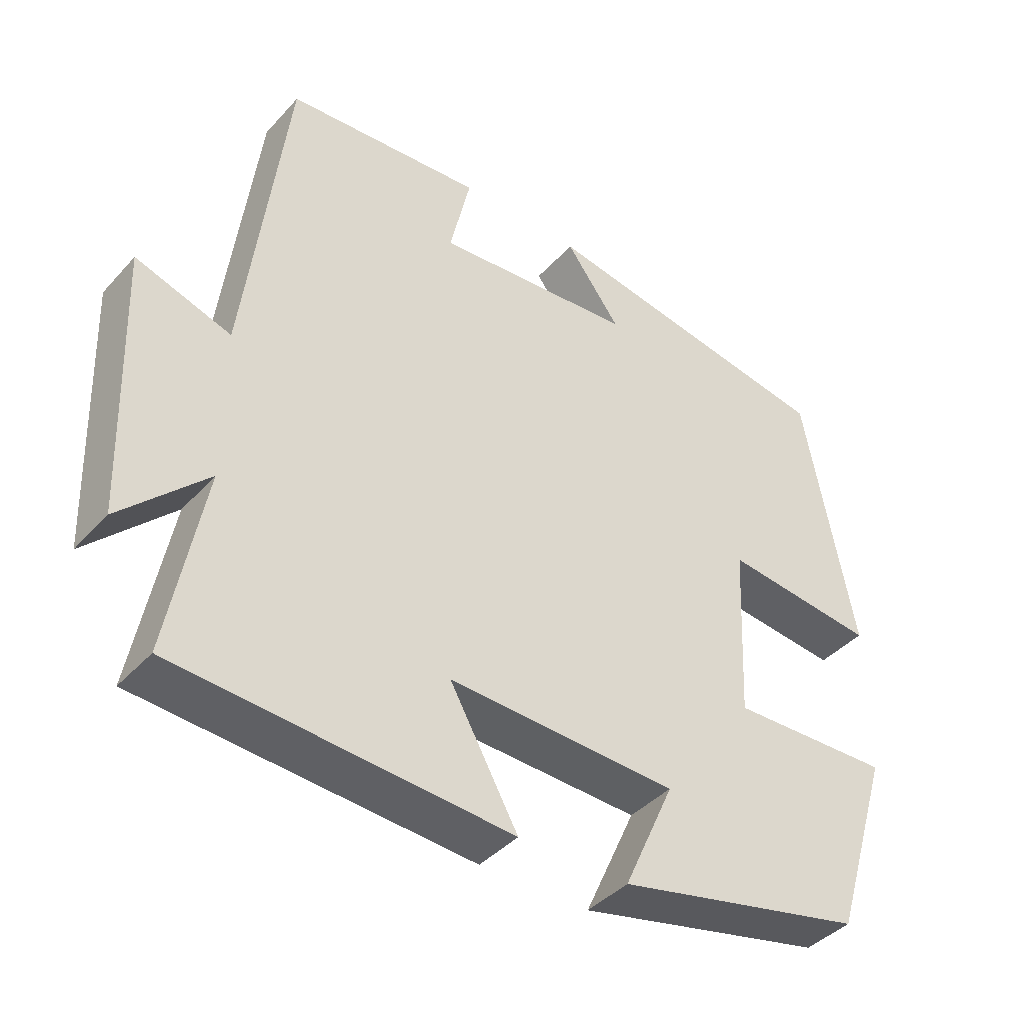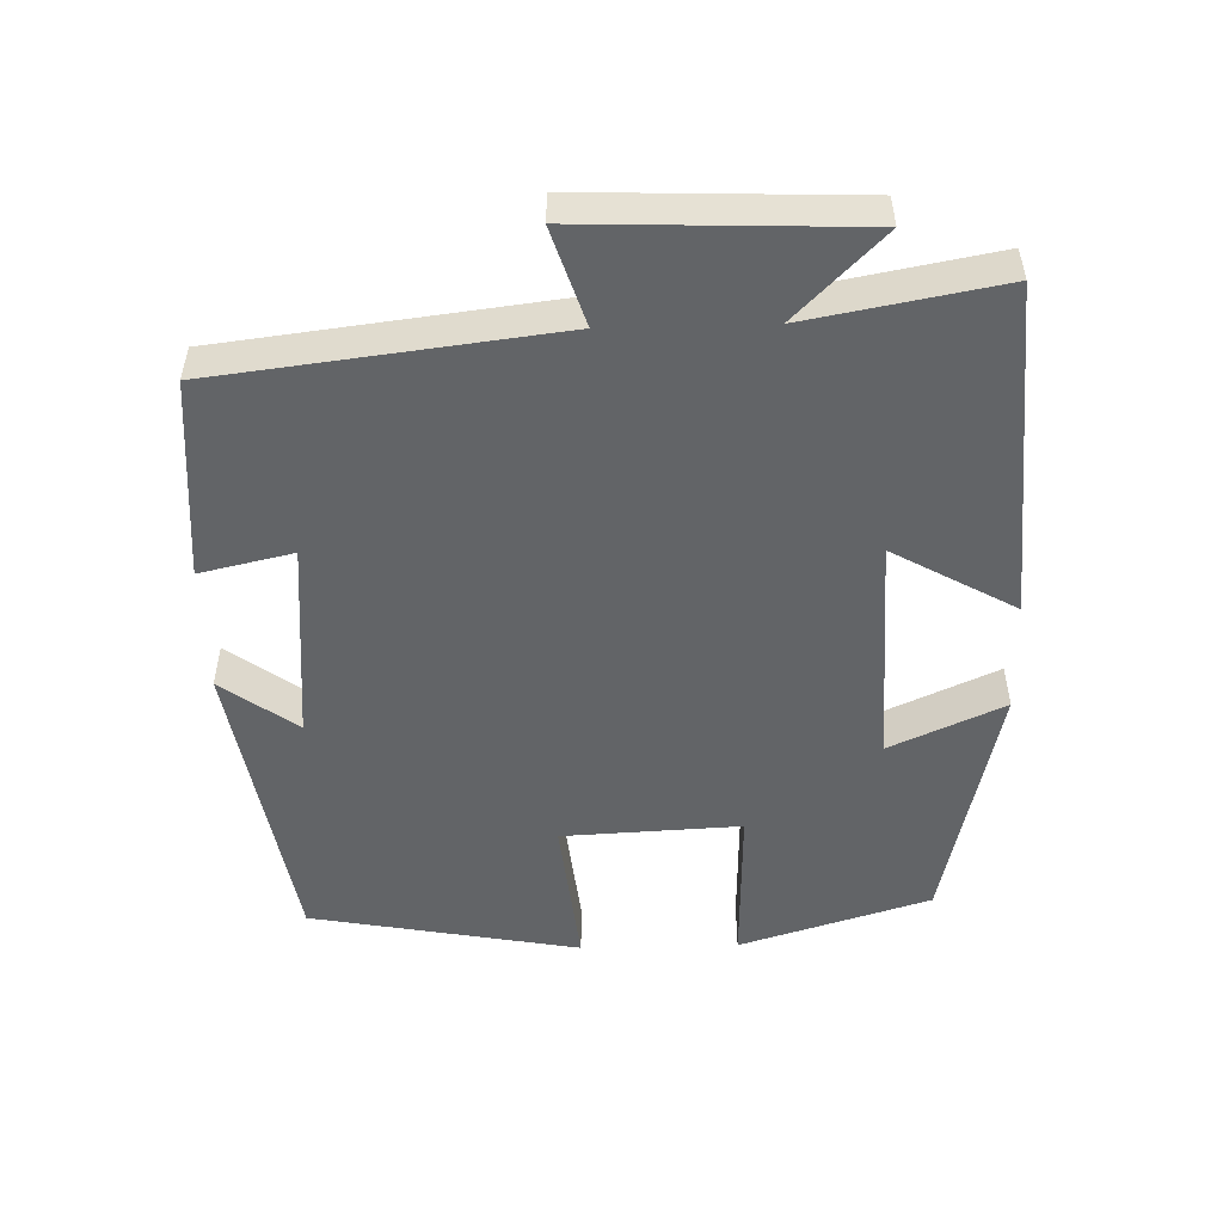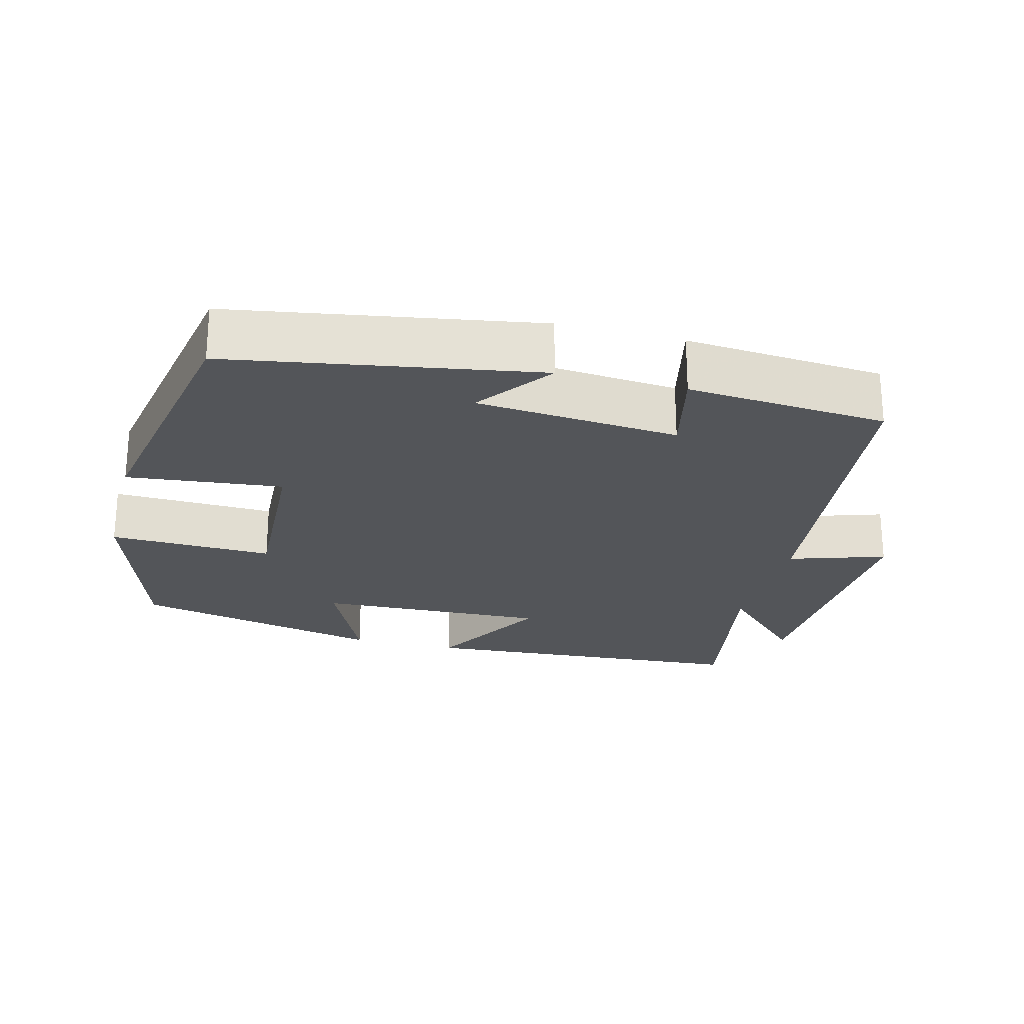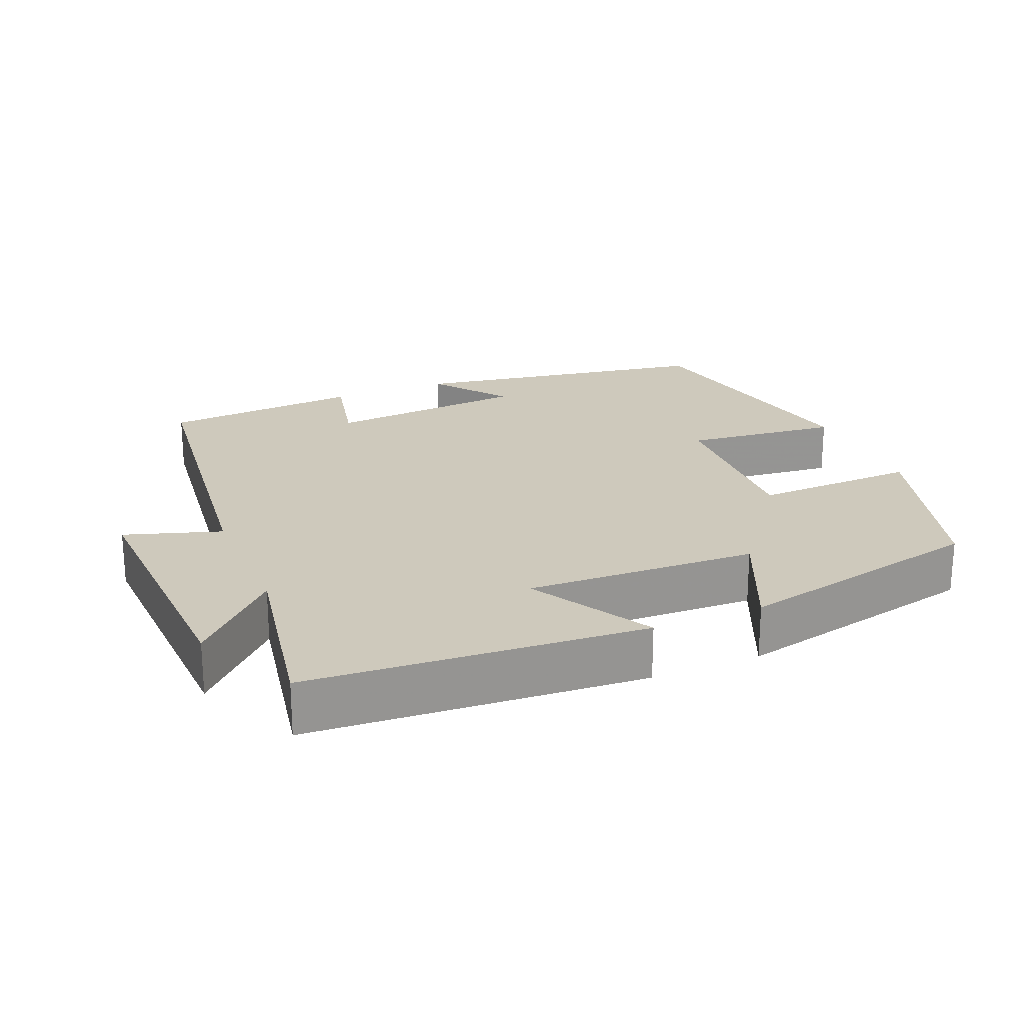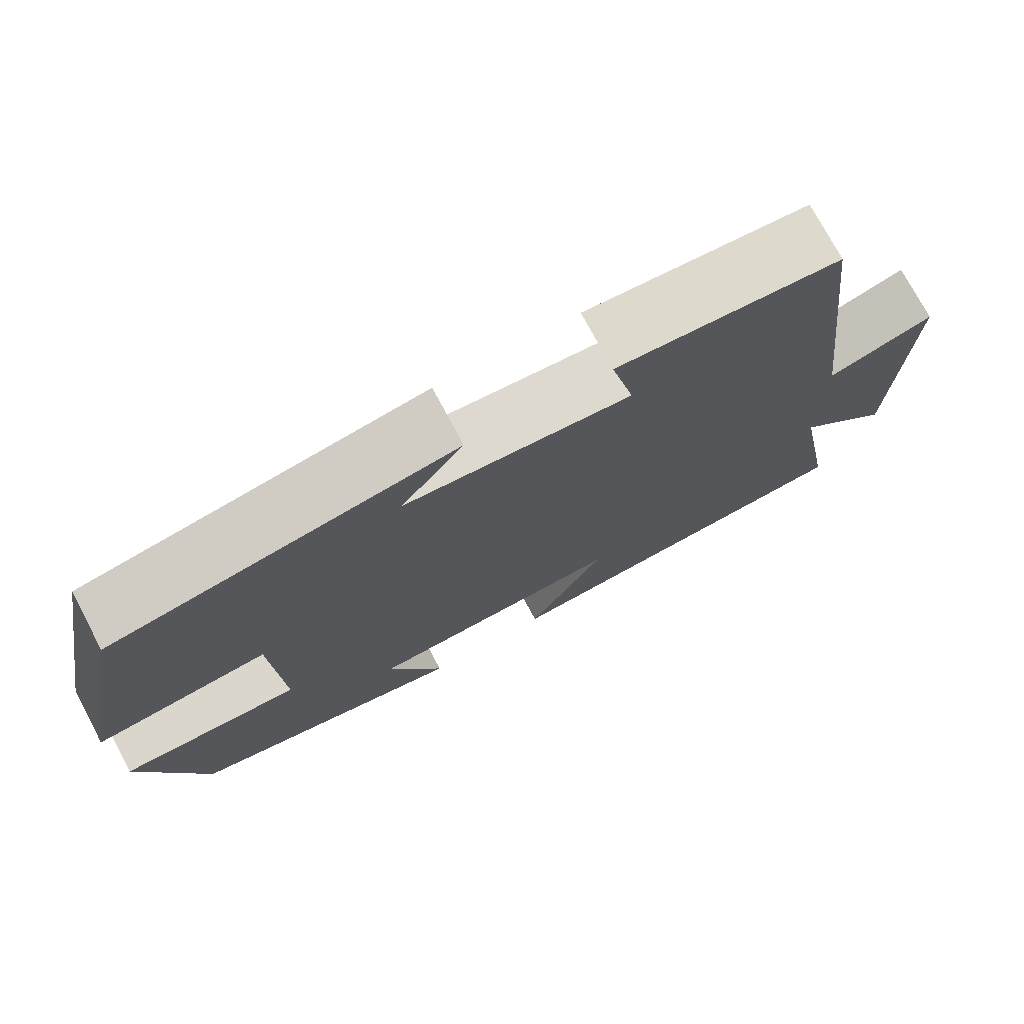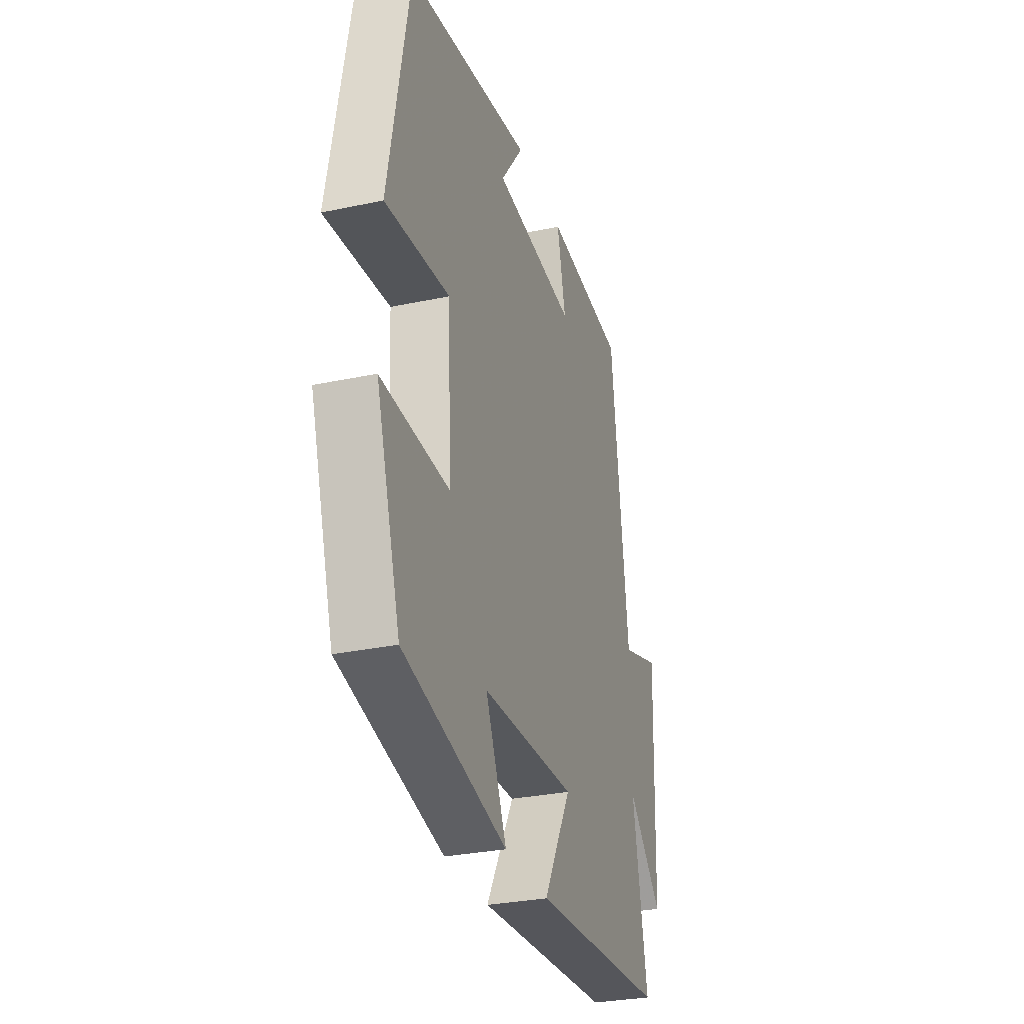
<metadata>
{"format":"obj","ext":"obj","renderer":"f3d","projection":"perspective","resolution":1024,"background":"white","views":[{"elev":-41.0,"azim":142.2,"up":"+Z"},{"elev":-51.1,"azim":91.5,"up":"+Y"},{"elev":-24.0,"azim":-14.5,"up":"+Y"},{"elev":22.3,"azim":157.1,"up":"+Y"},{"elev":74.7,"azim":-28.0,"up":"+Z"},{"elev":-30.0,"azim":-72.8,"up":"+Z"}]}
</metadata>
<code>
v 0.549 0.07 -0.468
v 0.085 0.07 -0.5
v 0.18 0.07 -0.331
v -0.14 0.07 -0.343
v -0.069 0.07 -0.5
v -0.418 0.07 -0.422
v -0.5 0.07 -0.159
v -0.273 0.07 -0.166
v -0.285 0.07 0.08
v -0.5 0.07 0.057
v -0.431 0.07 0.429
v -0.008 0.07 0.5
v -0.085 0.07 0.396
v 0.195 0.07 0.372
v 0.166 0.07 0.5
v 0.443 0.07 0.478
v 0.5 0.07 0.013
v 0.633 0.07 0.056
v 0.619 0.07 -0.322
v 0.5 0.07 -0.203
v 0.549 0 -0.468
v 0.085 0 -0.5
v 0.18 0 -0.331
v -0.14 0 -0.343
v -0.069 0 -0.5
v -0.418 0 -0.422
v -0.5 0 -0.159
v -0.273 0 -0.166
v -0.285 0 0.08
v -0.5 0 0.057
v -0.431 0 0.429
v -0.008 0 0.5
v -0.085 0 0.396
v 0.195 0 0.372
v 0.166 0 0.5
v 0.443 0 0.478
v 0.5 0 0.013
v 0.633 0 0.056
v 0.619 0 -0.322
v 0.5 0 -0.203
f 17 18 19 20
f 16 17 20
f 15 16 20
f 14 15 20
f 13 14 20 1
f 10 11 12 13
f 9 10 13
f 8 9 13
f 6 7 8
f 5 6 8
f 4 5 8
f 3 4 8 13
f 1 2 3
f 1 3 13
f 40 39 38 37
f 40 37 36
f 40 36 35
f 40 35 34
f 21 40 34 33
f 33 32 31 30
f 33 30 29
f 33 29 28
f 28 27 26
f 28 26 25
f 28 25 24
f 33 28 24 23
f 23 22 21
f 33 23 21
f 1 21 22 2
f 2 22 23 3
f 3 23 24 4
f 4 24 25 5
f 5 25 26 6
f 6 26 27 7
f 7 27 28 8
f 8 28 29 9
f 9 29 30 10
f 10 30 31 11
f 11 31 32 12
f 12 32 33 13
f 13 33 34 14
f 14 34 35 15
f 15 35 36 16
f 16 36 37 17
f 17 37 38 18
f 18 38 39 19
f 19 39 40 20
f 20 40 21 1

</code>
